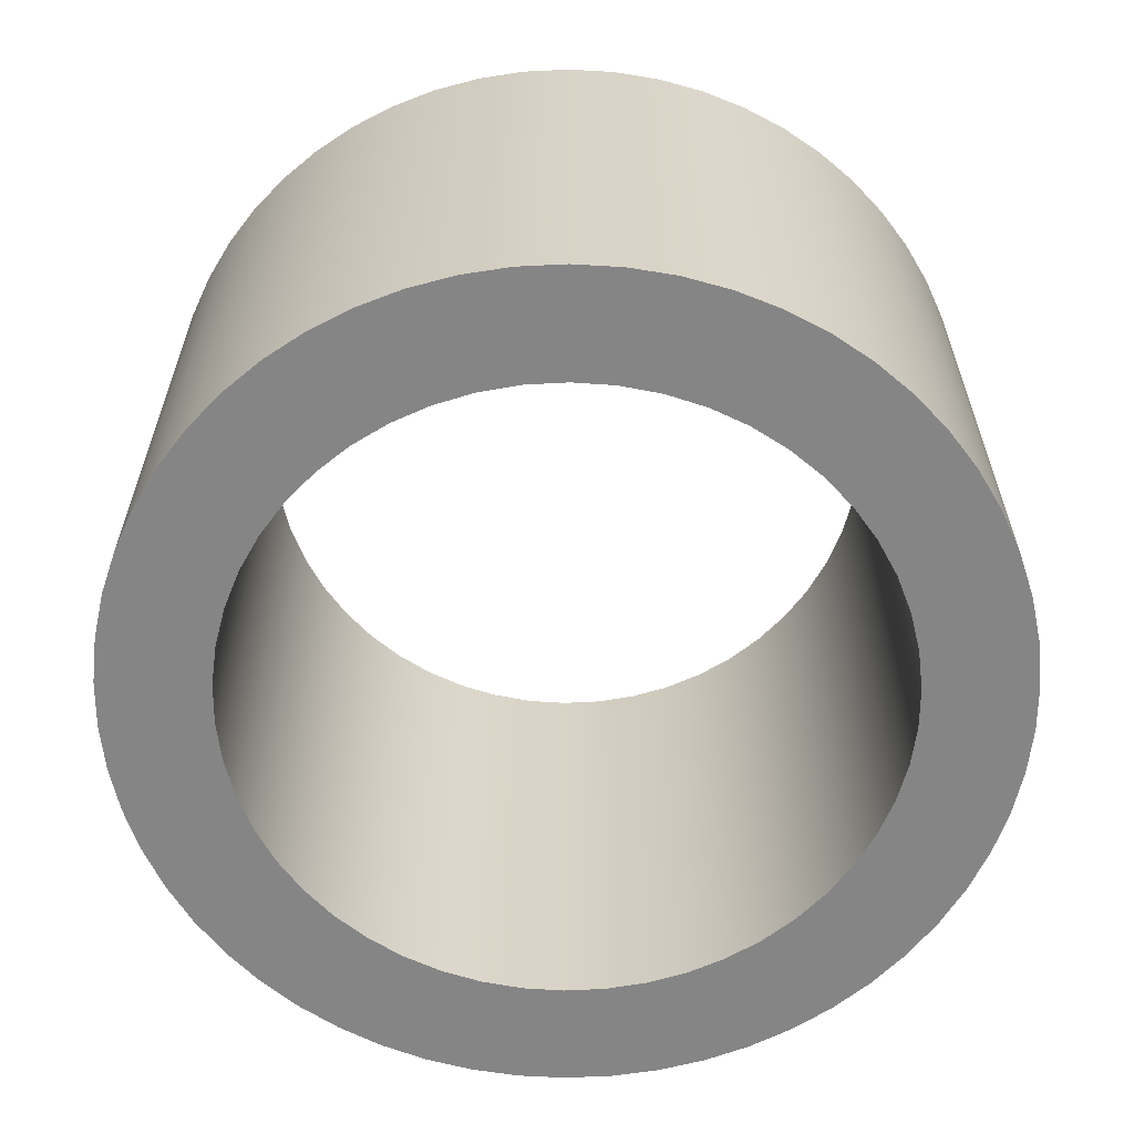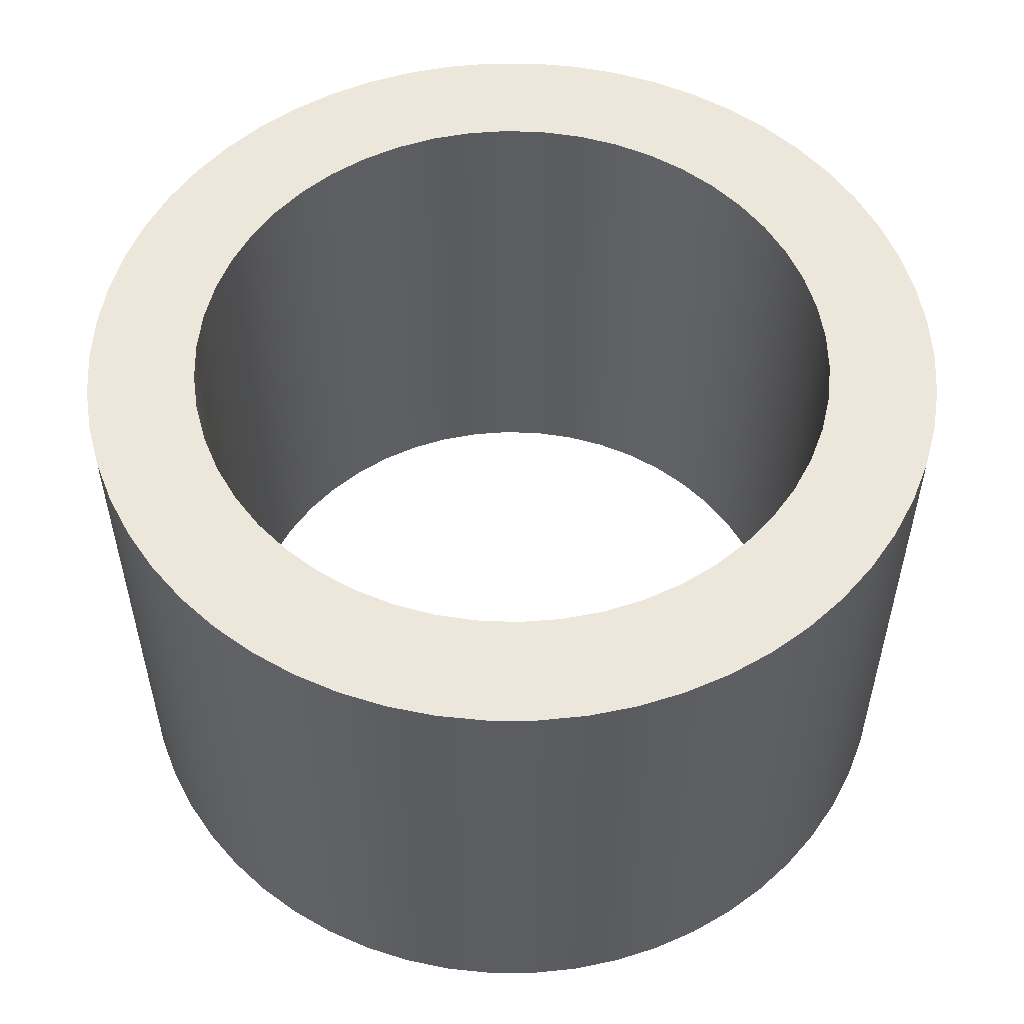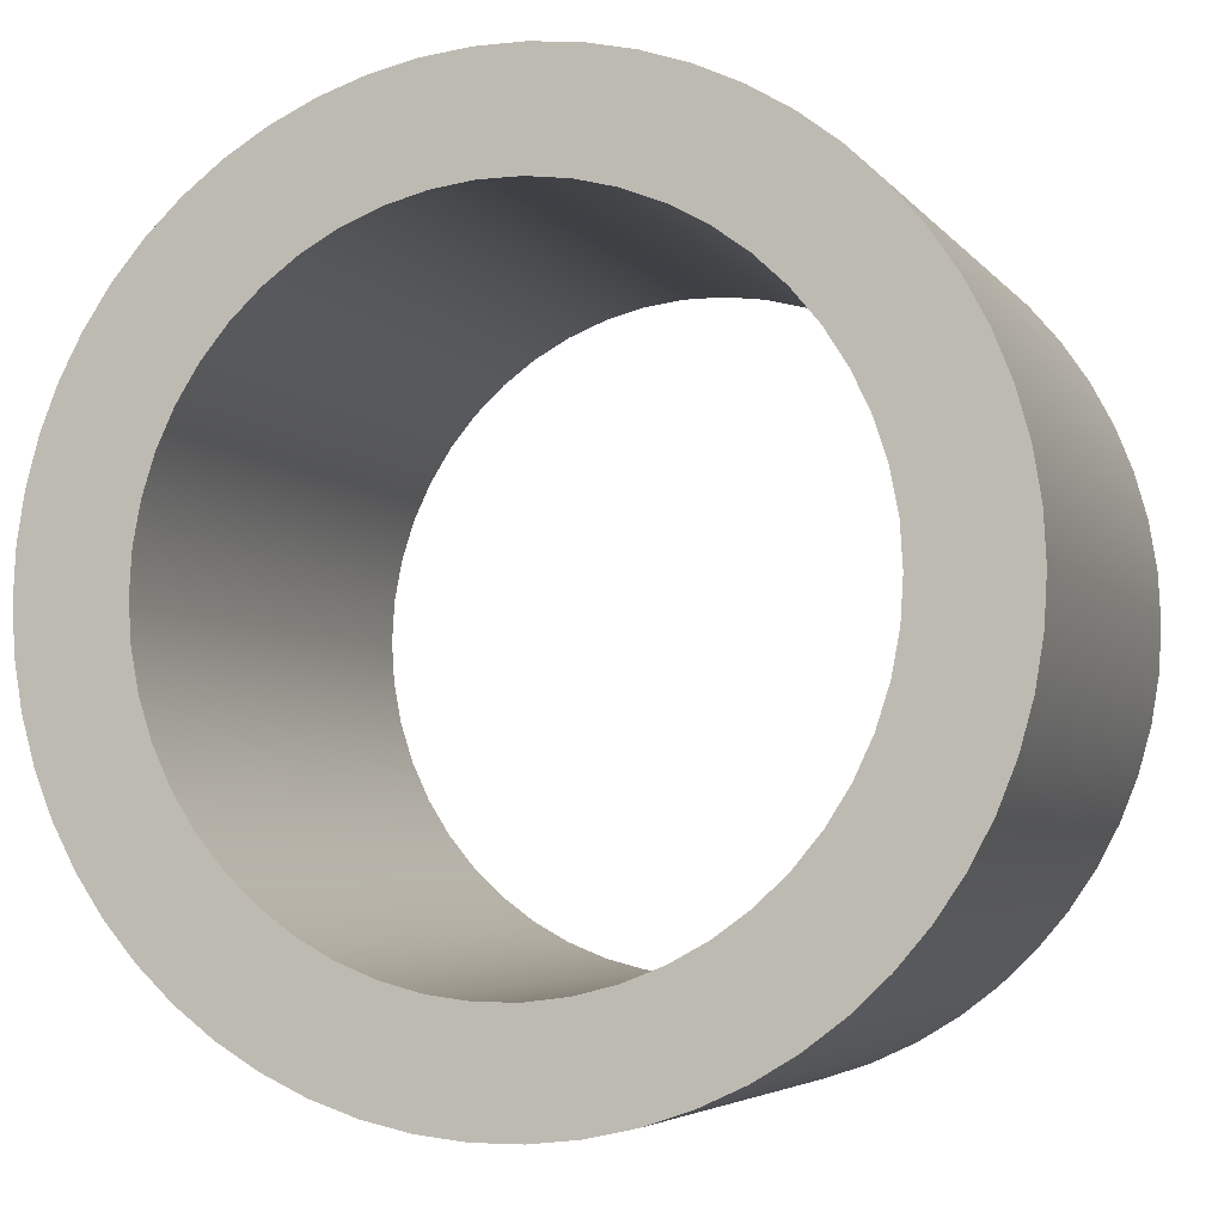
<metadata>
{"format":"obj","ext":"obj","renderer":"f3d","projection":"perspective","resolution":1024,"background":"white","views":[{"elev":-61.8,"azim":46.3,"up":"+Y"},{"elev":54.0,"azim":74.5,"up":"+Y"},{"elev":-4.7,"azim":-160.8,"up":"+Z"}]}
</metadata>
<code>
v -0.3 0.25 3.674e-17
v -0.2976 0.25 -0.0376
v -0.2906 0.25 -0.07461
v -0.2789 0.25 -0.1104
v -0.2629 0.25 -0.1445
v -0.2427 0.25 -0.1763
v -0.2187 0.25 -0.2054
v -0.1912 0.25 -0.2312
v -0.1607 0.25 -0.2533
v -0.1277 0.25 -0.2714
v -0.09271 0.25 -0.2853
v -0.05621 0.25 -0.2947
v -0.01884 0.25 -0.2994
v 0.01884 0.25 -0.2994
v 0.05621 0.25 -0.2947
v 0.09271 0.25 -0.2853
v 0.1277 0.25 -0.2714
v 0.1607 0.25 -0.2533
v 0.1912 0.25 -0.2312
v 0.2187 0.25 -0.2054
v 0.2427 0.25 -0.1763
v 0.2629 0.25 -0.1445
v 0.2789 0.25 -0.1104
v 0.2906 0.25 -0.07461
v 0.2976 0.25 -0.0376
v 0.3 0.25 1.332e-16
v 0.2976 0.25 0.0376
v 0.2906 0.25 0.07461
v 0.2789 0.25 0.1104
v 0.2629 0.25 0.1445
v 0.2427 0.25 0.1763
v 0.2187 0.25 0.2054
v 0.1912 0.25 0.2312
v 0.1607 0.25 0.2533
v 0.1277 0.25 0.2714
v 0.09271 0.25 0.2853
v 0.05621 0.25 0.2947
v 0.01884 0.25 0.2994
v -0.01884 0.25 0.2994
v -0.05621 0.25 0.2947
v -0.09271 0.25 0.2853
v -0.1277 0.25 0.2714
v -0.1607 0.25 0.2533
v -0.1912 0.25 0.2312
v -0.2187 0.25 0.2054
v -0.2427 0.25 0.1763
v -0.2629 0.25 0.1445
v -0.2789 0.25 0.1104
v -0.2906 0.25 0.07461
v -0.2976 0.25 0.0376
v -0.4 0.25 4.899e-17
v -0.3977 0.25 0.04325
v -0.3906 0.25 0.08599
v -0.3791 0.25 0.1277
v -0.363 0.25 0.168
v -0.3427 0.25 0.2062
v -0.3184 0.25 0.2421
v -0.2904 0.25 0.2751
v -0.259 0.25 0.3049
v -0.2245 0.25 0.3311
v -0.1874 0.25 0.3534
v -0.1481 0.25 0.3716
v -0.107 0.25 0.3854
v -0.06471 0.25 0.3947
v -0.02166 0.25 0.3994
v 0.02166 0.25 0.3994
v 0.06471 0.25 0.3947
v 0.107 0.25 0.3854
v 0.1481 0.25 0.3716
v 0.1874 0.25 0.3534
v 0.2245 0.25 0.3311
v 0.259 0.25 0.3049
v 0.2904 0.25 0.2751
v 0.3184 0.25 0.2421
v 0.3427 0.25 0.2062
v 0.363 0.25 0.168
v 0.3791 0.25 0.1277
v 0.3906 0.25 0.08599
v 0.3977 0.25 0.04325
v 0.4 0.25 0
v 0.3977 0.25 -0.04325
v 0.3906 0.25 -0.08599
v 0.3791 0.25 -0.1277
v 0.363 0.25 -0.168
v 0.3427 0.25 -0.2062
v 0.3184 0.25 -0.2421
v 0.2904 0.25 -0.2751
v 0.259 0.25 -0.3049
v 0.2245 0.25 -0.3311
v 0.1874 0.25 -0.3534
v 0.1481 0.25 -0.3716
v 0.107 0.25 -0.3854
v 0.06471 0.25 -0.3947
v 0.02166 0.25 -0.3994
v -0.02166 0.25 -0.3994
v -0.06471 0.25 -0.3947
v -0.107 0.25 -0.3854
v -0.1481 0.25 -0.3716
v -0.1874 0.25 -0.3534
v -0.2245 0.25 -0.3311
v -0.259 0.25 -0.3049
v -0.2904 0.25 -0.2751
v -0.3184 0.25 -0.2421
v -0.3427 0.25 -0.2062
v -0.363 0.25 -0.168
v -0.3791 0.25 -0.1277
v -0.3906 0.25 -0.08599
v -0.3977 0.25 -0.04325
v -0.4 -0.25 4.899e-17
v -0.3977 -0.25 0.04325
v -0.3906 -0.25 0.08599
v -0.3791 -0.25 0.1277
v -0.363 -0.25 0.168
v -0.3427 -0.25 0.2062
v -0.3184 -0.25 0.2421
v -0.2904 -0.25 0.2751
v -0.259 -0.25 0.3049
v -0.2245 -0.25 0.3311
v -0.1874 -0.25 0.3534
v -0.1481 -0.25 0.3716
v -0.107 -0.25 0.3854
v -0.06471 -0.25 0.3947
v -0.02166 -0.25 0.3994
v 0.02166 -0.25 0.3994
v 0.06471 -0.25 0.3947
v 0.107 -0.25 0.3854
v 0.1481 -0.25 0.3716
v 0.1874 -0.25 0.3534
v 0.2245 -0.25 0.3311
v 0.259 -0.25 0.3049
v 0.2904 -0.25 0.2751
v 0.3184 -0.25 0.2421
v 0.3427 -0.25 0.2062
v 0.363 -0.25 0.168
v 0.3791 -0.25 0.1277
v 0.3906 -0.25 0.08599
v 0.3977 -0.25 0.04325
v 0.4 -0.25 0
v 0.3977 -0.25 -0.04325
v 0.3906 -0.25 -0.08599
v 0.3791 -0.25 -0.1277
v 0.363 -0.25 -0.168
v 0.3427 -0.25 -0.2062
v 0.3184 -0.25 -0.2421
v 0.2904 -0.25 -0.2751
v 0.259 -0.25 -0.3049
v 0.2245 -0.25 -0.3311
v 0.1874 -0.25 -0.3534
v 0.1481 -0.25 -0.3716
v 0.107 -0.25 -0.3854
v 0.06471 -0.25 -0.3947
v 0.02166 -0.25 -0.3994
v -0.02166 -0.25 -0.3994
v -0.06471 -0.25 -0.3947
v -0.107 -0.25 -0.3854
v -0.1481 -0.25 -0.3716
v -0.1874 -0.25 -0.3534
v -0.2245 -0.25 -0.3311
v -0.259 -0.25 -0.3049
v -0.2904 -0.25 -0.2751
v -0.3184 -0.25 -0.2421
v -0.3427 -0.25 -0.2062
v -0.363 -0.25 -0.168
v -0.3791 -0.25 -0.1277
v -0.3906 -0.25 -0.08599
v -0.3977 -0.25 -0.04325
v -0.4 0.25 4.899e-17
v -0.3977 0.25 -0.04325
v -0.3906 0.25 -0.08599
v -0.3791 0.25 -0.1277
v -0.363 0.25 -0.168
v -0.3427 0.25 -0.2062
v -0.3184 0.25 -0.2421
v -0.2904 0.25 -0.2751
v -0.259 0.25 -0.3049
v -0.2245 0.25 -0.3311
v -0.1874 0.25 -0.3534
v -0.1481 0.25 -0.3716
v -0.107 0.25 -0.3854
v -0.06471 0.25 -0.3947
v -0.02166 0.25 -0.3994
v 0.02166 0.25 -0.3994
v 0.06471 0.25 -0.3947
v 0.107 0.25 -0.3854
v 0.1481 0.25 -0.3716
v 0.1874 0.25 -0.3534
v 0.2245 0.25 -0.3311
v 0.259 0.25 -0.3049
v 0.2904 0.25 -0.2751
v 0.3184 0.25 -0.2421
v 0.3427 0.25 -0.2062
v 0.363 0.25 -0.168
v 0.3791 0.25 -0.1277
v 0.3906 0.25 -0.08599
v 0.3977 0.25 -0.04325
v 0.4 0.25 0
v 0.3977 0.25 0.04325
v 0.3906 0.25 0.08599
v 0.3791 0.25 0.1277
v 0.363 0.25 0.168
v 0.3427 0.25 0.2062
v 0.3184 0.25 0.2421
v 0.2904 0.25 0.2751
v 0.259 0.25 0.3049
v 0.2245 0.25 0.3311
v 0.1874 0.25 0.3534
v 0.1481 0.25 0.3716
v 0.107 0.25 0.3854
v 0.06471 0.25 0.3947
v 0.02166 0.25 0.3994
v -0.02166 0.25 0.3994
v -0.06471 0.25 0.3947
v -0.107 0.25 0.3854
v -0.1481 0.25 0.3716
v -0.1874 0.25 0.3534
v -0.2245 0.25 0.3311
v -0.259 0.25 0.3049
v -0.2904 0.25 0.2751
v -0.3184 0.25 0.2421
v -0.3427 0.25 0.2062
v -0.363 0.25 0.168
v -0.3791 0.25 0.1277
v -0.3906 0.25 0.08599
v -0.3977 0.25 0.04325
v -0.4 -0.25 4.899e-17
v -0.4 0.25 4.899e-17
v -0.3 -0.25 3.674e-17
v -0.2976 -0.25 -0.0376
v -0.2906 -0.25 -0.07461
v -0.2789 -0.25 -0.1104
v -0.2629 -0.25 -0.1445
v -0.2427 -0.25 -0.1763
v -0.2187 -0.25 -0.2054
v -0.1912 -0.25 -0.2312
v -0.1607 -0.25 -0.2533
v -0.1277 -0.25 -0.2714
v -0.09271 -0.25 -0.2853
v -0.05621 -0.25 -0.2947
v -0.01884 -0.25 -0.2994
v 0.01884 -0.25 -0.2994
v 0.05621 -0.25 -0.2947
v 0.09271 -0.25 -0.2853
v 0.1277 -0.25 -0.2714
v 0.1607 -0.25 -0.2533
v 0.1912 -0.25 -0.2312
v 0.2187 -0.25 -0.2054
v 0.2427 -0.25 -0.1763
v 0.2629 -0.25 -0.1445
v 0.2789 -0.25 -0.1104
v 0.2906 -0.25 -0.07461
v 0.2976 -0.25 -0.0376
v 0.3 -0.25 -1.332e-16
v 0.2976 -0.25 0.0376
v 0.2906 -0.25 0.07461
v 0.2789 -0.25 0.1104
v 0.2629 -0.25 0.1445
v 0.2427 -0.25 0.1763
v 0.2187 -0.25 0.2054
v 0.1912 -0.25 0.2312
v 0.1607 -0.25 0.2533
v 0.1277 -0.25 0.2714
v 0.09271 -0.25 0.2853
v 0.05621 -0.25 0.2947
v 0.01884 -0.25 0.2994
v -0.01884 -0.25 0.2994
v -0.05621 -0.25 0.2947
v -0.09271 -0.25 0.2853
v -0.1277 -0.25 0.2714
v -0.1607 -0.25 0.2533
v -0.1912 -0.25 0.2312
v -0.2187 -0.25 0.2054
v -0.2427 -0.25 0.1763
v -0.2629 -0.25 0.1445
v -0.2789 -0.25 0.1104
v -0.2906 -0.25 0.07461
v -0.2976 -0.25 0.0376
v -0.3 0.25 3.674e-17
v -0.2976 0.25 0.0376
v -0.2906 0.25 0.07461
v -0.2789 0.25 0.1104
v -0.2629 0.25 0.1445
v -0.2427 0.25 0.1763
v -0.2187 0.25 0.2054
v -0.1912 0.25 0.2312
v -0.1607 0.25 0.2533
v -0.1277 0.25 0.2714
v -0.09271 0.25 0.2853
v -0.05621 0.25 0.2947
v -0.01884 0.25 0.2994
v 0.01884 0.25 0.2994
v 0.05621 0.25 0.2947
v 0.09271 0.25 0.2853
v 0.1277 0.25 0.2714
v 0.1607 0.25 0.2533
v 0.1912 0.25 0.2312
v 0.2187 0.25 0.2054
v 0.2427 0.25 0.1763
v 0.2629 0.25 0.1445
v 0.2789 0.25 0.1104
v 0.2906 0.25 0.07461
v 0.2976 0.25 0.0376
v 0.3 0.25 1.332e-16
v 0.2976 0.25 -0.0376
v 0.2906 0.25 -0.07461
v 0.2789 0.25 -0.1104
v 0.2629 0.25 -0.1445
v 0.2427 0.25 -0.1763
v 0.2187 0.25 -0.2054
v 0.1912 0.25 -0.2312
v 0.1607 0.25 -0.2533
v 0.1277 0.25 -0.2714
v 0.09271 0.25 -0.2853
v 0.05621 0.25 -0.2947
v 0.01884 0.25 -0.2994
v -0.01884 0.25 -0.2994
v -0.05621 0.25 -0.2947
v -0.09271 0.25 -0.2853
v -0.1277 0.25 -0.2714
v -0.1607 0.25 -0.2533
v -0.1912 0.25 -0.2312
v -0.2187 0.25 -0.2054
v -0.2427 0.25 -0.1763
v -0.2629 0.25 -0.1445
v -0.2789 0.25 -0.1104
v -0.2906 0.25 -0.07461
v -0.2976 0.25 -0.0376
v -0.3 0.25 3.674e-17
v -0.3 -0.25 3.674e-17
v -0.3 -0.25 3.674e-17
v -0.2976 -0.25 0.0376
v -0.2906 -0.25 0.07461
v -0.2789 -0.25 0.1104
v -0.2629 -0.25 0.1445
v -0.2427 -0.25 0.1763
v -0.2187 -0.25 0.2054
v -0.1912 -0.25 0.2312
v -0.1607 -0.25 0.2533
v -0.1277 -0.25 0.2714
v -0.09271 -0.25 0.2853
v -0.05621 -0.25 0.2947
v -0.01884 -0.25 0.2994
v 0.01884 -0.25 0.2994
v 0.05621 -0.25 0.2947
v 0.09271 -0.25 0.2853
v 0.1277 -0.25 0.2714
v 0.1607 -0.25 0.2533
v 0.1912 -0.25 0.2312
v 0.2187 -0.25 0.2054
v 0.2427 -0.25 0.1763
v 0.2629 -0.25 0.1445
v 0.2789 -0.25 0.1104
v 0.2906 -0.25 0.07461
v 0.2976 -0.25 0.0376
v 0.3 -0.25 -1.332e-16
v 0.2976 -0.25 -0.0376
v 0.2906 -0.25 -0.07461
v 0.2789 -0.25 -0.1104
v 0.2629 -0.25 -0.1445
v 0.2427 -0.25 -0.1763
v 0.2187 -0.25 -0.2054
v 0.1912 -0.25 -0.2312
v 0.1607 -0.25 -0.2533
v 0.1277 -0.25 -0.2714
v 0.09271 -0.25 -0.2853
v 0.05621 -0.25 -0.2947
v 0.01884 -0.25 -0.2994
v -0.01884 -0.25 -0.2994
v -0.05621 -0.25 -0.2947
v -0.09271 -0.25 -0.2853
v -0.1277 -0.25 -0.2714
v -0.1607 -0.25 -0.2533
v -0.1912 -0.25 -0.2312
v -0.2187 -0.25 -0.2054
v -0.2427 -0.25 -0.1763
v -0.2629 -0.25 -0.1445
v -0.2789 -0.25 -0.1104
v -0.2906 -0.25 -0.07461
v -0.2976 -0.25 -0.0376
v -0.4 -0.25 4.899e-17
v -0.3977 -0.25 -0.04325
v -0.3906 -0.25 -0.08599
v -0.3791 -0.25 -0.1277
v -0.363 -0.25 -0.168
v -0.3427 -0.25 -0.2062
v -0.3184 -0.25 -0.2421
v -0.2904 -0.25 -0.2751
v -0.259 -0.25 -0.3049
v -0.2245 -0.25 -0.3311
v -0.1874 -0.25 -0.3534
v -0.1481 -0.25 -0.3716
v -0.107 -0.25 -0.3854
v -0.06471 -0.25 -0.3947
v -0.02166 -0.25 -0.3994
v 0.02166 -0.25 -0.3994
v 0.06471 -0.25 -0.3947
v 0.107 -0.25 -0.3854
v 0.1481 -0.25 -0.3716
v 0.1874 -0.25 -0.3534
v 0.2245 -0.25 -0.3311
v 0.259 -0.25 -0.3049
v 0.2904 -0.25 -0.2751
v 0.3184 -0.25 -0.2421
v 0.3427 -0.25 -0.2062
v 0.363 -0.25 -0.168
v 0.3791 -0.25 -0.1277
v 0.3906 -0.25 -0.08599
v 0.3977 -0.25 -0.04325
v 0.4 -0.25 0
v 0.3977 -0.25 0.04325
v 0.3906 -0.25 0.08599
v 0.3791 -0.25 0.1277
v 0.363 -0.25 0.168
v 0.3427 -0.25 0.2062
v 0.3184 -0.25 0.2421
v 0.2904 -0.25 0.2751
v 0.259 -0.25 0.3049
v 0.2245 -0.25 0.3311
v 0.1874 -0.25 0.3534
v 0.1481 -0.25 0.3716
v 0.107 -0.25 0.3854
v 0.06471 -0.25 0.3947
v 0.02166 -0.25 0.3994
v -0.02166 -0.25 0.3994
v -0.06471 -0.25 0.3947
v -0.107 -0.25 0.3854
v -0.1481 -0.25 0.3716
v -0.1874 -0.25 0.3534
v -0.2245 -0.25 0.3311
v -0.259 -0.25 0.3049
v -0.2904 -0.25 0.2751
v -0.3184 -0.25 0.2421
v -0.3427 -0.25 0.2062
v -0.363 -0.25 0.168
v -0.3791 -0.25 0.1277
v -0.3906 -0.25 0.08599
v -0.3977 -0.25 0.04325
f 2 108 1
f 1 108 51
f 1 51 52
f 108 2 107
f 107 2 3
f 107 3 106
f 106 3 4
f 106 4 105
f 105 4 5
f 105 5 104
f 104 5 6
f 104 6 103
f 103 6 7
f 103 7 102
f 102 7 101
f 101 7 8
f 101 8 100
f 100 8 9
f 100 9 99
f 99 9 10
f 99 10 98
f 98 10 11
f 98 11 97
f 97 11 12
f 97 12 96
f 96 12 13
f 96 13 95
f 95 13 14
f 95 14 94
f 94 14 93
f 93 14 15
f 93 15 92
f 92 15 16
f 92 16 91
f 91 16 17
f 91 17 90
f 90 17 18
f 90 18 89
f 89 18 19
f 89 19 88
f 88 19 20
f 88 20 87
f 87 20 86
f 86 20 21
f 86 21 85
f 85 21 22
f 85 22 84
f 84 22 23
f 84 23 83
f 83 23 24
f 83 24 82
f 82 24 25
f 82 25 81
f 81 25 26
f 81 26 80
f 80 26 79
f 79 26 27
f 79 27 78
f 78 27 28
f 78 28 77
f 77 28 29
f 77 29 76
f 76 29 30
f 76 30 75
f 75 30 31
f 75 31 74
f 74 31 32
f 74 32 73
f 73 32 72
f 72 32 33
f 72 33 71
f 71 33 34
f 71 34 70
f 70 34 35
f 70 35 69
f 69 35 36
f 69 36 68
f 68 36 37
f 68 37 67
f 67 37 38
f 67 38 66
f 66 38 39
f 66 39 65
f 65 39 64
f 64 39 40
f 64 40 63
f 63 40 41
f 63 41 62
f 62 41 42
f 62 42 61
f 61 42 43
f 61 43 60
f 60 43 44
f 60 44 59
f 59 44 45
f 59 45 58
f 58 45 57
f 57 45 46
f 57 46 56
f 56 46 47
f 56 47 55
f 55 47 48
f 55 48 54
f 54 48 49
f 54 49 53
f 53 49 50
f 53 50 52
f 52 50 1
f 110 224 109
f 109 224 226
f 225 167 166
f 166 167 168
f 166 168 165
f 165 168 169
f 165 169 164
f 164 169 170
f 164 170 163
f 163 170 171
f 163 171 162
f 162 171 172
f 162 172 161
f 161 172 173
f 161 173 160
f 160 173 174
f 160 174 159
f 159 174 175
f 159 175 158
f 158 175 176
f 158 176 157
f 157 176 177
f 157 177 156
f 156 177 178
f 156 178 155
f 155 178 179
f 155 179 154
f 154 179 180
f 154 180 153
f 153 180 181
f 153 181 152
f 152 181 182
f 152 182 151
f 151 182 183
f 151 183 150
f 150 183 184
f 150 184 149
f 149 184 185
f 149 185 148
f 148 185 186
f 148 186 147
f 147 186 187
f 147 187 146
f 146 187 188
f 146 188 145
f 145 188 189
f 145 189 144
f 144 189 190
f 144 190 143
f 143 190 191
f 143 191 142
f 142 191 192
f 142 192 141
f 141 192 193
f 141 193 140
f 140 193 194
f 140 194 139
f 139 194 195
f 139 195 138
f 138 195 196
f 138 196 137
f 137 196 197
f 137 197 136
f 136 197 198
f 136 198 135
f 135 198 199
f 135 199 134
f 134 199 200
f 134 200 133
f 133 200 201
f 133 201 132
f 132 201 202
f 132 202 131
f 131 202 203
f 131 203 130
f 130 203 204
f 130 204 129
f 129 204 205
f 129 205 128
f 128 205 206
f 128 206 127
f 127 206 207
f 127 207 126
f 126 207 208
f 126 208 125
f 125 208 209
f 125 209 124
f 124 209 210
f 124 210 123
f 123 210 211
f 123 211 122
f 122 211 212
f 122 212 121
f 121 212 213
f 121 213 120
f 120 213 214
f 120 214 119
f 119 214 215
f 119 215 118
f 118 215 216
f 118 216 117
f 117 216 217
f 117 217 116
f 116 217 218
f 116 218 115
f 115 218 219
f 115 219 114
f 114 219 220
f 114 220 113
f 113 220 221
f 113 221 112
f 112 221 222
f 112 222 111
f 111 222 223
f 111 223 110
f 110 223 224
f 228 326 227
f 227 326 327
f 328 277 276
f 276 277 278
f 276 278 275
f 275 278 279
f 275 279 274
f 274 279 280
f 274 280 273
f 273 280 281
f 273 281 272
f 272 281 282
f 272 282 271
f 271 282 283
f 271 283 270
f 270 283 284
f 270 284 269
f 269 284 285
f 269 285 268
f 268 285 286
f 268 286 267
f 267 286 287
f 267 287 266
f 266 287 288
f 266 288 265
f 265 288 289
f 265 289 264
f 264 289 290
f 264 290 263
f 263 290 291
f 263 291 262
f 262 291 292
f 262 292 261
f 261 292 293
f 261 293 260
f 260 293 294
f 260 294 259
f 259 294 295
f 259 295 258
f 258 295 296
f 258 296 257
f 257 296 297
f 257 297 256
f 256 297 298
f 256 298 255
f 255 298 299
f 255 299 254
f 254 299 300
f 254 300 253
f 253 300 301
f 253 301 252
f 252 301 302
f 252 302 251
f 251 302 303
f 251 303 250
f 250 303 304
f 250 304 249
f 249 304 305
f 249 305 248
f 248 305 306
f 248 306 247
f 247 306 307
f 247 307 246
f 246 307 308
f 246 308 245
f 245 308 309
f 245 309 244
f 244 309 310
f 244 310 243
f 243 310 311
f 243 311 242
f 242 311 312
f 242 312 241
f 241 312 313
f 241 313 240
f 240 313 314
f 240 314 239
f 239 314 315
f 239 315 238
f 238 315 316
f 238 316 237
f 237 316 317
f 237 317 236
f 236 317 318
f 236 318 235
f 235 318 319
f 235 319 234
f 234 319 320
f 234 320 233
f 233 320 321
f 233 321 232
f 232 321 322
f 232 322 231
f 231 322 323
f 231 323 230
f 230 323 324
f 230 324 229
f 229 324 325
f 229 325 228
f 228 325 326
f 330 436 329
f 329 436 379
f 329 379 380
f 436 330 435
f 435 330 331
f 435 331 434
f 434 331 332
f 434 332 433
f 433 332 333
f 433 333 432
f 432 333 334
f 432 334 431
f 431 334 335
f 431 335 430
f 430 335 429
f 429 335 336
f 429 336 428
f 428 336 337
f 428 337 427
f 427 337 338
f 427 338 426
f 426 338 339
f 426 339 425
f 425 339 340
f 425 340 424
f 424 340 341
f 424 341 423
f 423 341 342
f 423 342 422
f 422 342 421
f 421 342 343
f 421 343 420
f 420 343 344
f 420 344 419
f 419 344 345
f 419 345 418
f 418 345 346
f 418 346 417
f 417 346 347
f 417 347 416
f 416 347 348
f 416 348 415
f 415 348 414
f 414 348 349
f 414 349 413
f 413 349 350
f 413 350 412
f 412 350 351
f 412 351 411
f 411 351 352
f 411 352 410
f 410 352 353
f 410 353 409
f 409 353 354
f 409 354 408
f 408 354 407
f 407 354 355
f 407 355 406
f 406 355 356
f 406 356 405
f 405 356 357
f 405 357 404
f 404 357 358
f 404 358 403
f 403 358 359
f 403 359 402
f 402 359 360
f 402 360 401
f 401 360 400
f 400 360 361
f 400 361 399
f 399 361 362
f 399 362 398
f 398 362 363
f 398 363 397
f 397 363 364
f 397 364 396
f 396 364 365
f 396 365 395
f 395 365 366
f 395 366 394
f 394 366 367
f 394 367 393
f 393 367 392
f 392 367 368
f 392 368 391
f 391 368 369
f 391 369 390
f 390 369 370
f 390 370 389
f 389 370 371
f 389 371 388
f 388 371 372
f 388 372 387
f 387 372 373
f 387 373 386
f 386 373 385
f 385 373 374
f 385 374 384
f 384 374 375
f 384 375 383
f 383 375 376
f 383 376 382
f 382 376 377
f 382 377 381
f 381 377 378
f 381 378 380
f 380 378 329

</code>
